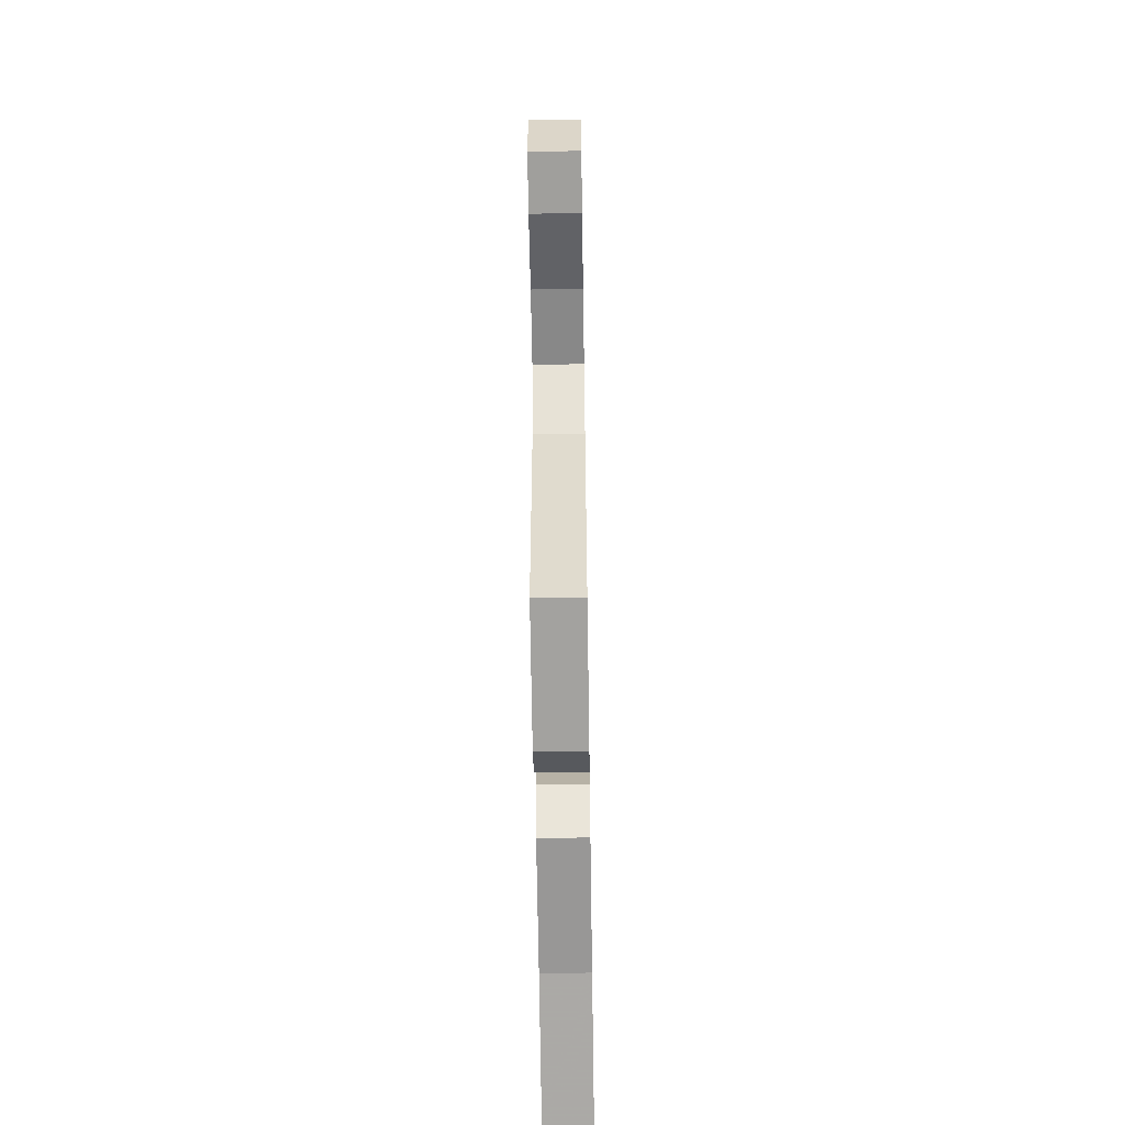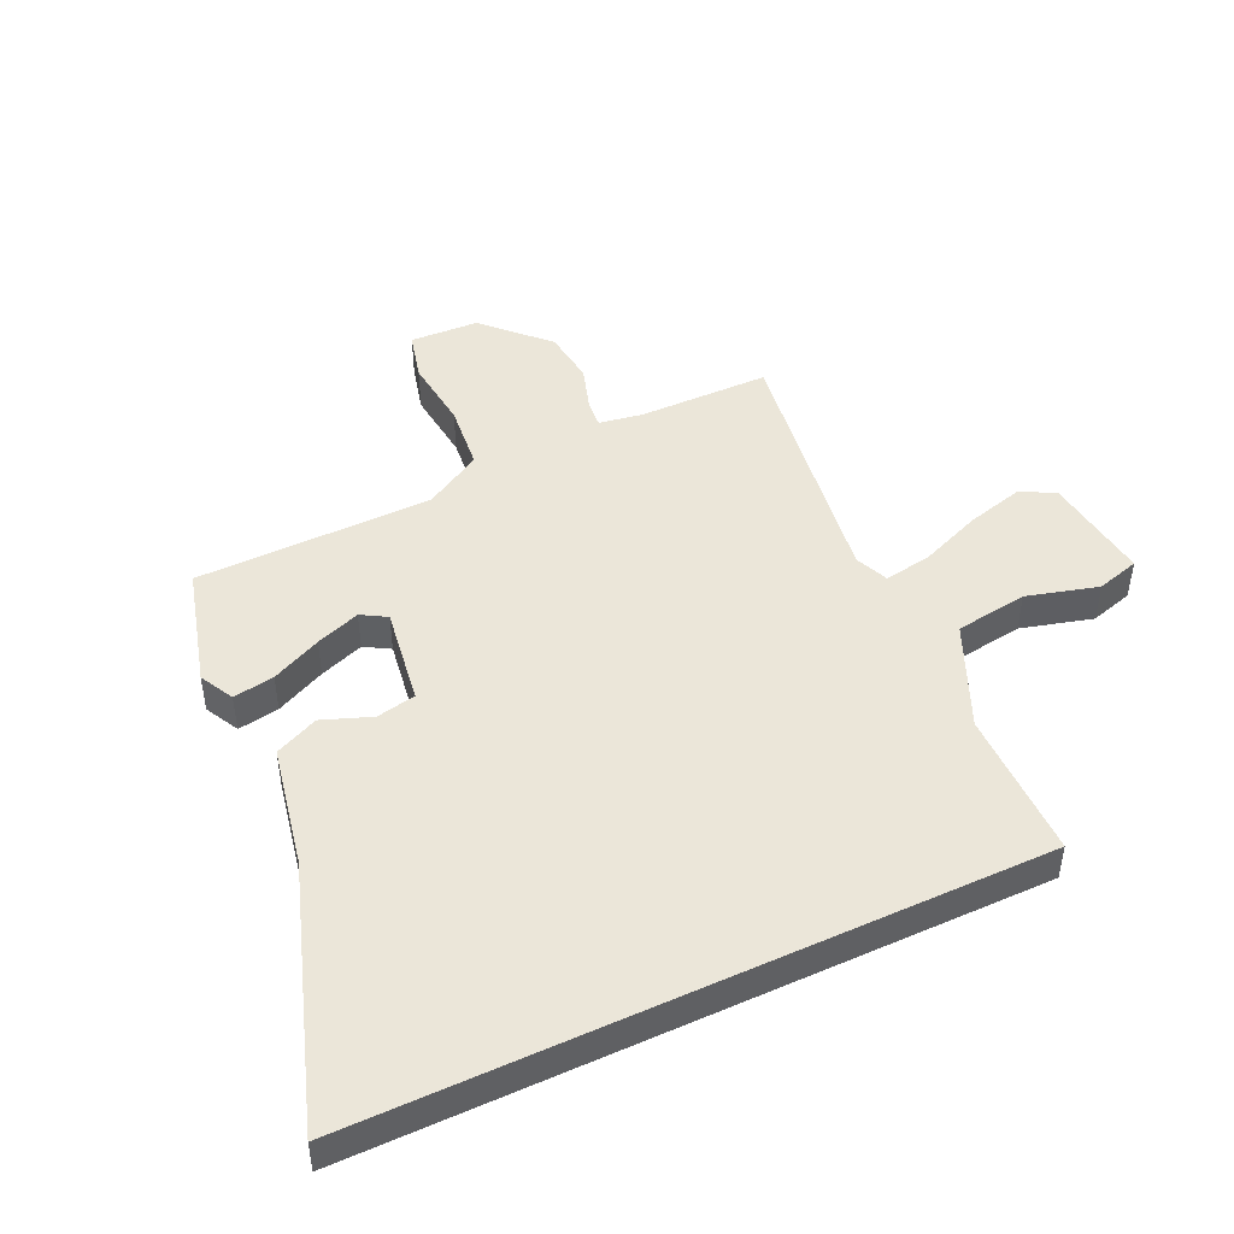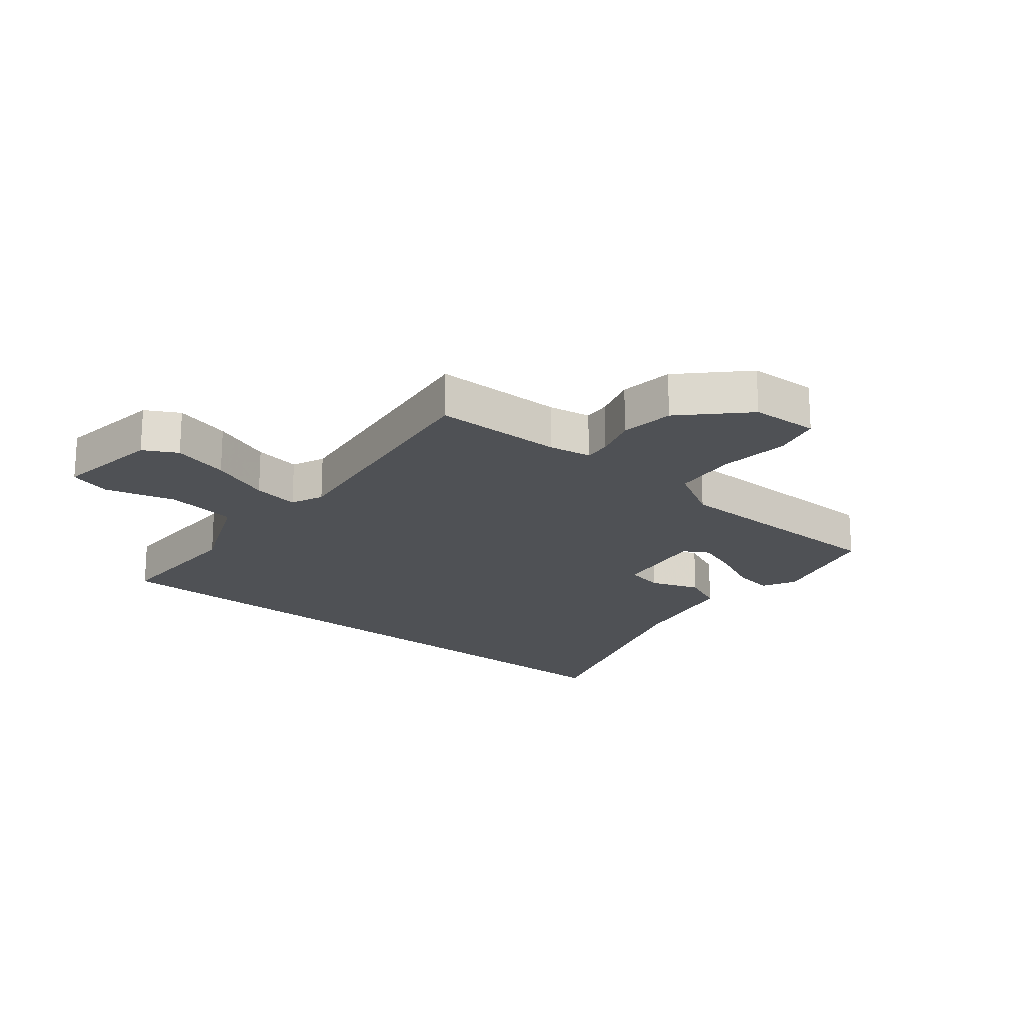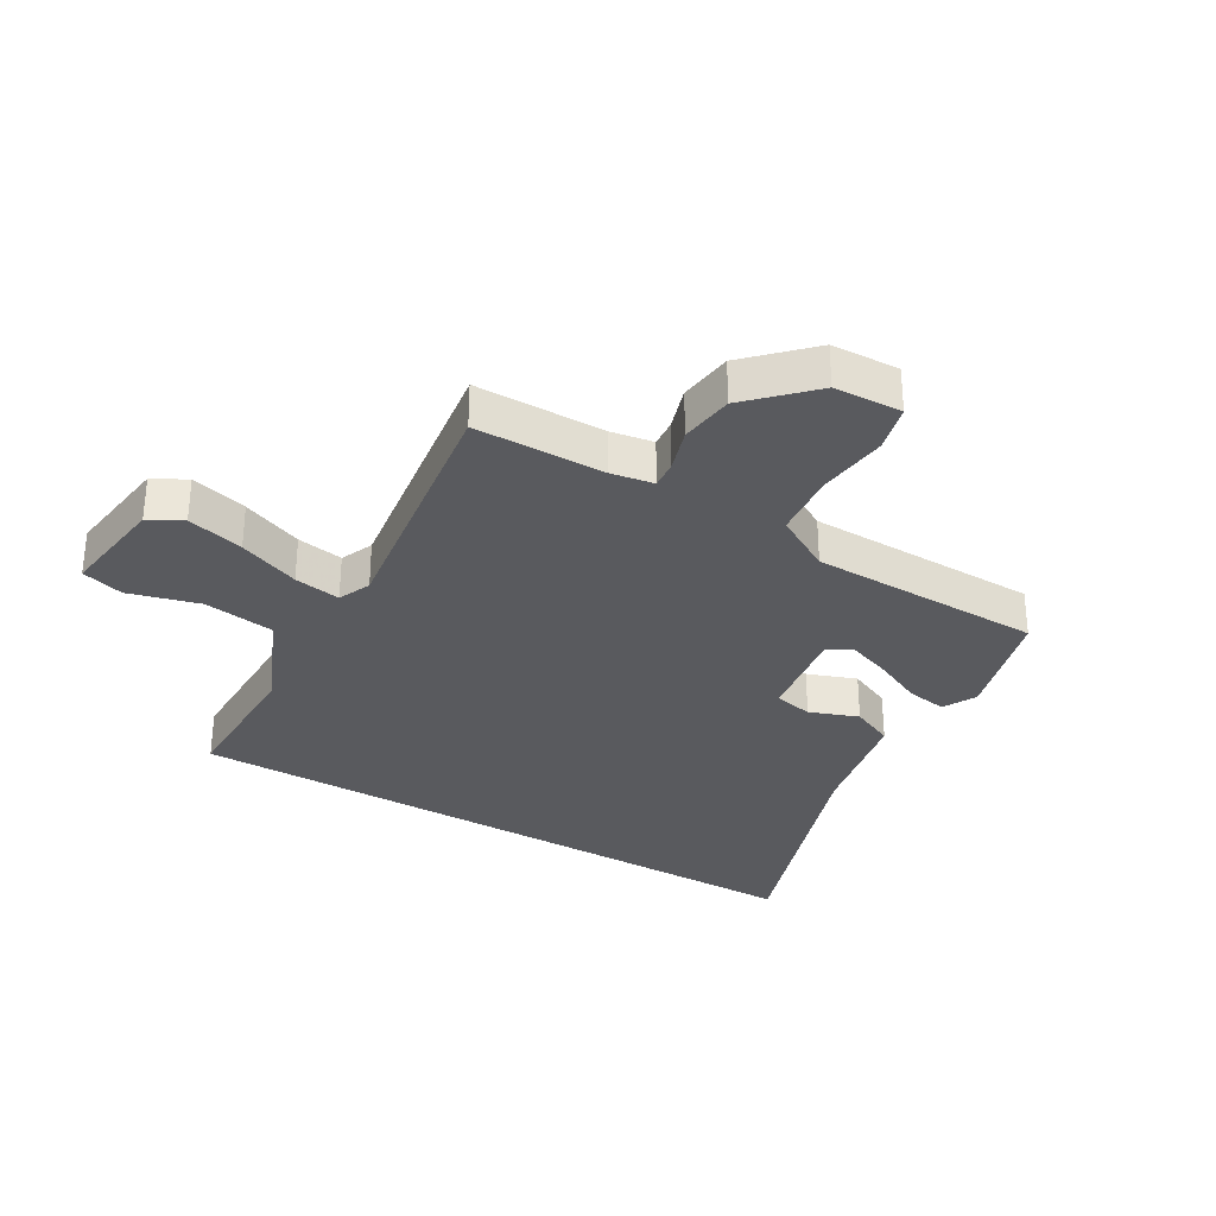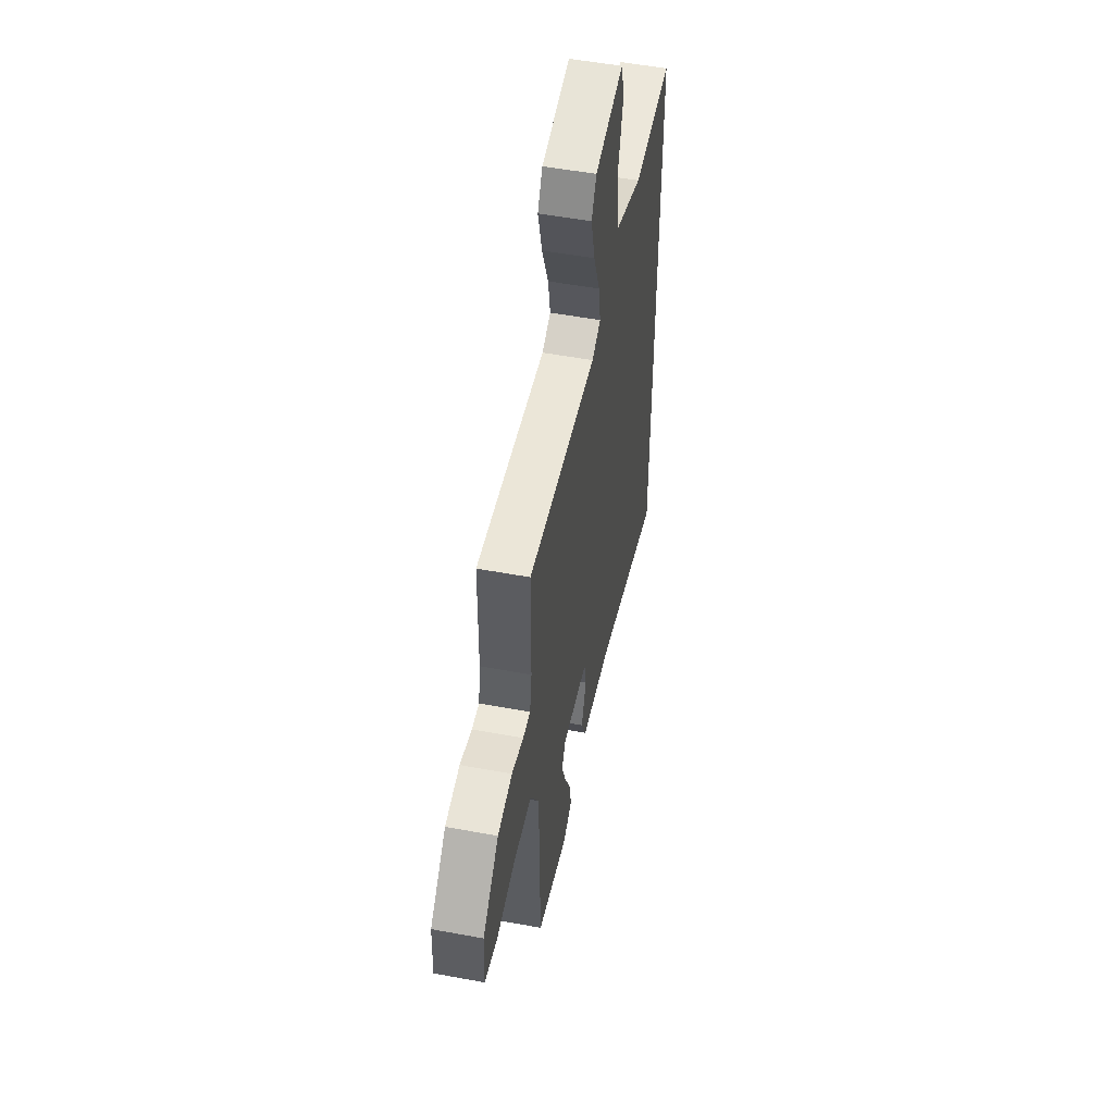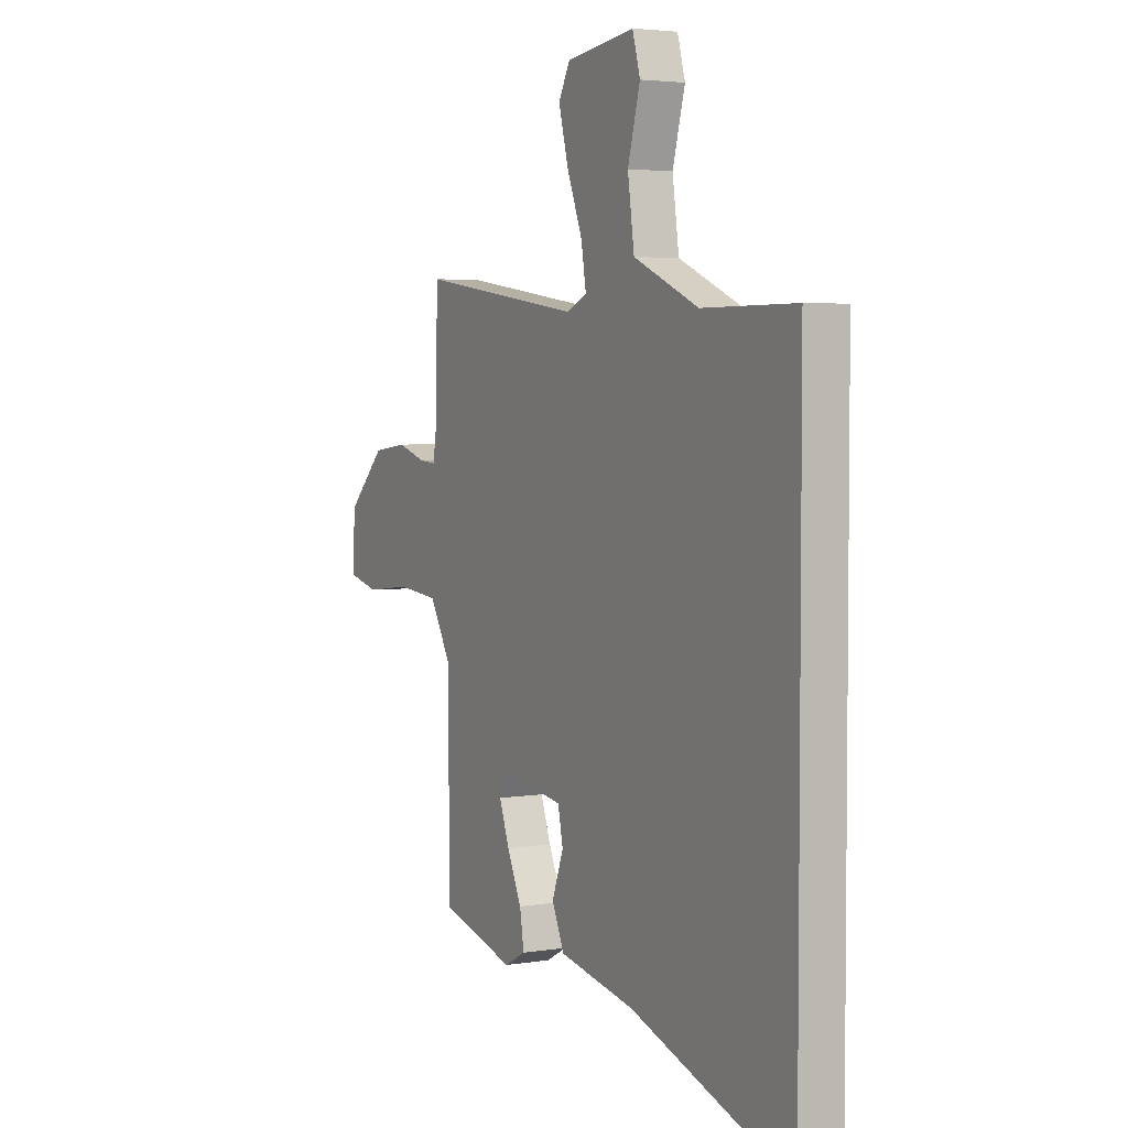
<metadata>
{"format":"obj","ext":"obj","renderer":"f3d","projection":"perspective","resolution":1024,"background":"white","views":[{"elev":-57.0,"azim":90.9,"up":"+Z"},{"elev":47.0,"azim":-115.0,"up":"+Y"},{"elev":-19.9,"azim":50.5,"up":"+Y"},{"elev":-31.7,"azim":59.4,"up":"+Y"},{"elev":53.1,"azim":101.2,"up":"+Z"},{"elev":3.8,"azim":-118.4,"up":"+Z"}]}
</metadata>
<code>
v -0.5 0.07 0.48
v -0.259 0.07 0.48
v -0.091 0.07 0.553
v -0.074 0.07 0.671
v -0.106 0.07 0.787
v -0.086 0.07 0.857
v 0.091 0.07 0.834
v 0.121 0.07 0.779
v 0.096 0.07 0.685
v 0.056 0.07 0.584
v 0.043 0.07 0.507
v 0.097 0.07 0.484
v 0.52 0.07 0.545
v 0.522 0.07 0.331
v 0.534 0.07 0.26
v 0.579 0.07 0.264
v 0.651 0.07 0.287
v 0.74 0.07 0.276
v 0.838 0.07 0.179
v 0.843 0.07 0.067
v 0.764 0.07 0.047
v 0.647 0.07 0.06
v 0.539 0.07 0.049
v 0.485 0.07 -0.045
v 0.48 0.07 -0.43
v 0.287 0.07 -0.483
v 0.232 0.07 -0.454
v 0.243 0.07 -0.387
v 0.281 0.07 -0.306
v 0.307 0.07 -0.234
v 0.283 0.07 -0.193
v 0.124 0.07 -0.217
v 0.111 0.07 -0.281
v 0.141 0.07 -0.361
v 0.109 0.07 -0.432
v -0.087 0.07 -0.471
v -0.5 0.07 -0.611
v -0.5 0 0.48
v -0.259 0 0.48
v -0.091 0 0.553
v -0.074 0 0.671
v -0.106 0 0.787
v -0.086 0 0.857
v 0.091 0 0.834
v 0.121 0 0.779
v 0.096 0 0.685
v 0.056 0 0.584
v 0.043 0 0.507
v 0.097 0 0.484
v 0.52 0 0.545
v 0.522 0 0.331
v 0.534 0 0.26
v 0.579 0 0.264
v 0.651 0 0.287
v 0.74 0 0.276
v 0.838 0 0.179
v 0.843 0 0.067
v 0.764 0 0.047
v 0.647 0 0.06
v 0.539 0 0.049
v 0.485 0 -0.045
v 0.48 0 -0.43
v 0.287 0 -0.483
v 0.232 0 -0.454
v 0.243 0 -0.387
v 0.281 0 -0.306
v 0.307 0 -0.234
v 0.283 0 -0.193
v 0.124 0 -0.217
v 0.111 0 -0.281
v 0.141 0 -0.361
v 0.109 0 -0.432
v -0.087 0 -0.471
v -0.5 0 -0.611
f 36 37 1 2
f 35 36 2
f 34 35 2
f 33 34 2
f 32 33 2 3
f 31 32 3 4
f 4 5 6
f 31 4 6
f 30 31 6
f 27 28 29
f 26 27 29
f 25 26 29
f 24 25 29
f 23 24 29 30
f 20 21 22
f 19 20 22
f 18 19 22
f 17 18 22
f 16 17 22
f 15 16 22 23
f 14 15 23 30
f 12 13 14 30
f 8 9 10
f 7 8 10
f 6 7 10
f 6 10 11
f 30 6 11
f 11 12 30
f 39 38 74 73
f 39 73 72
f 39 72 71
f 39 71 70
f 40 39 70 69
f 41 40 69 68
f 43 42 41
f 43 41 68
f 43 68 67
f 66 65 64
f 66 64 63
f 66 63 62
f 66 62 61
f 67 66 61 60
f 59 58 57
f 59 57 56
f 59 56 55
f 59 55 54
f 59 54 53
f 60 59 53 52
f 67 60 52 51
f 67 51 50 49
f 47 46 45
f 47 45 44
f 47 44 43
f 48 47 43
f 48 43 67
f 67 49 48
f 1 38 39 2
f 2 39 40 3
f 3 40 41 4
f 4 41 42 5
f 5 42 43 6
f 6 43 44 7
f 7 44 45 8
f 8 45 46 9
f 9 46 47 10
f 10 47 48 11
f 11 48 49 12
f 12 49 50 13
f 13 50 51 14
f 14 51 52 15
f 15 52 53 16
f 16 53 54 17
f 17 54 55 18
f 18 55 56 19
f 19 56 57 20
f 20 57 58 21
f 21 58 59 22
f 22 59 60 23
f 23 60 61 24
f 24 61 62 25
f 25 62 63 26
f 26 63 64 27
f 27 64 65 28
f 28 65 66 29
f 29 66 67 30
f 30 67 68 31
f 31 68 69 32
f 32 69 70 33
f 33 70 71 34
f 34 71 72 35
f 35 72 73 36
f 36 73 74 37
f 37 74 38 1

</code>
